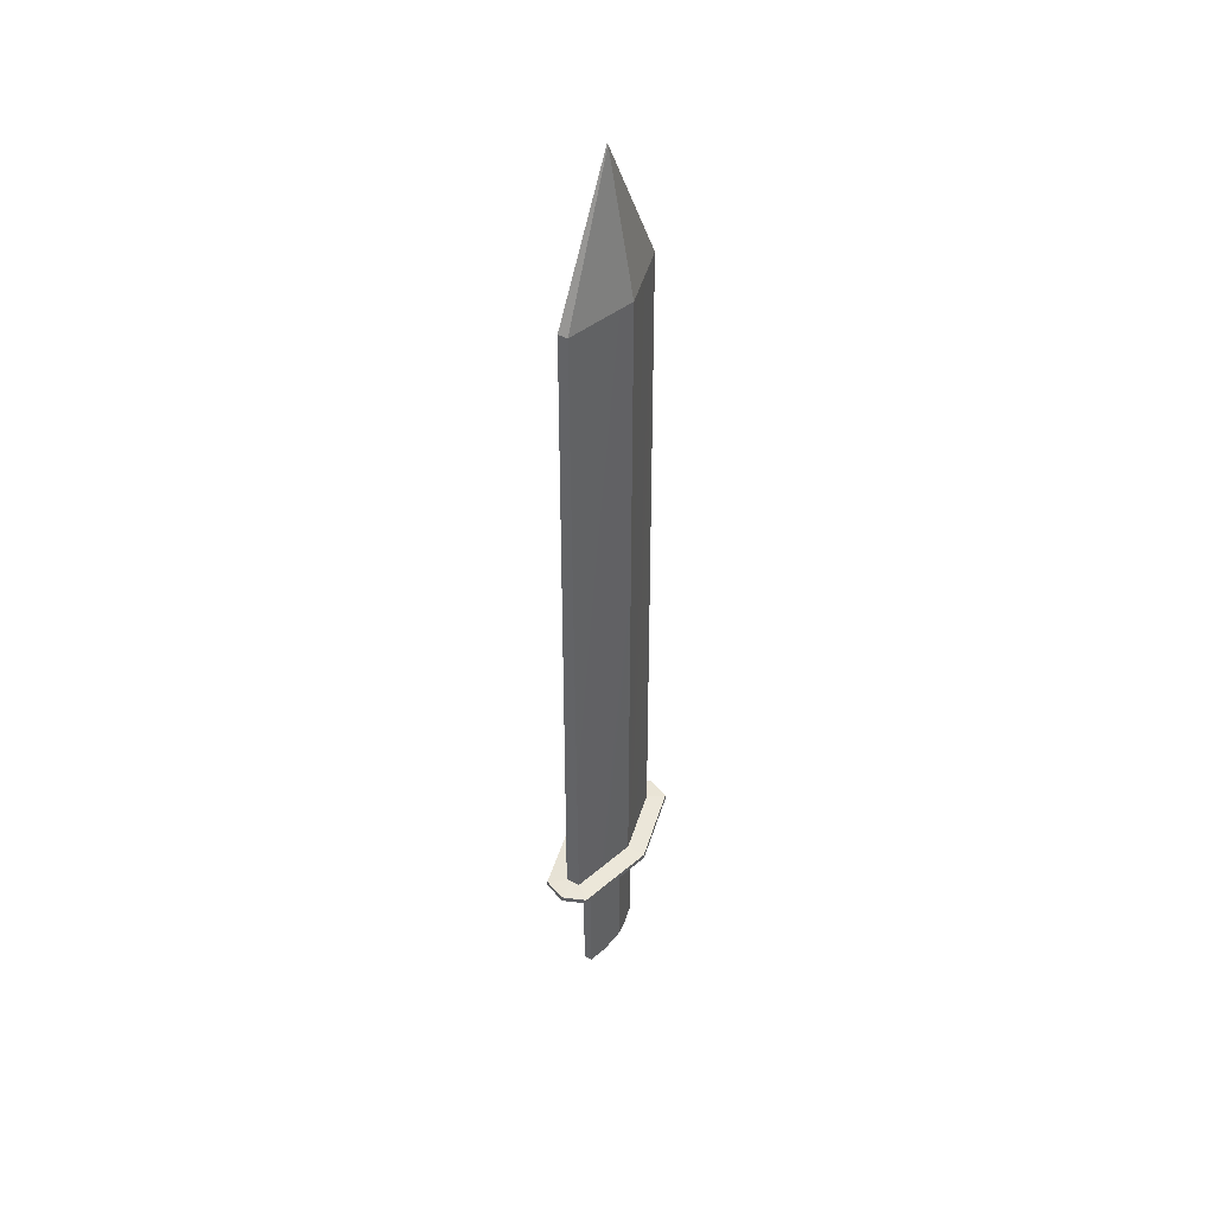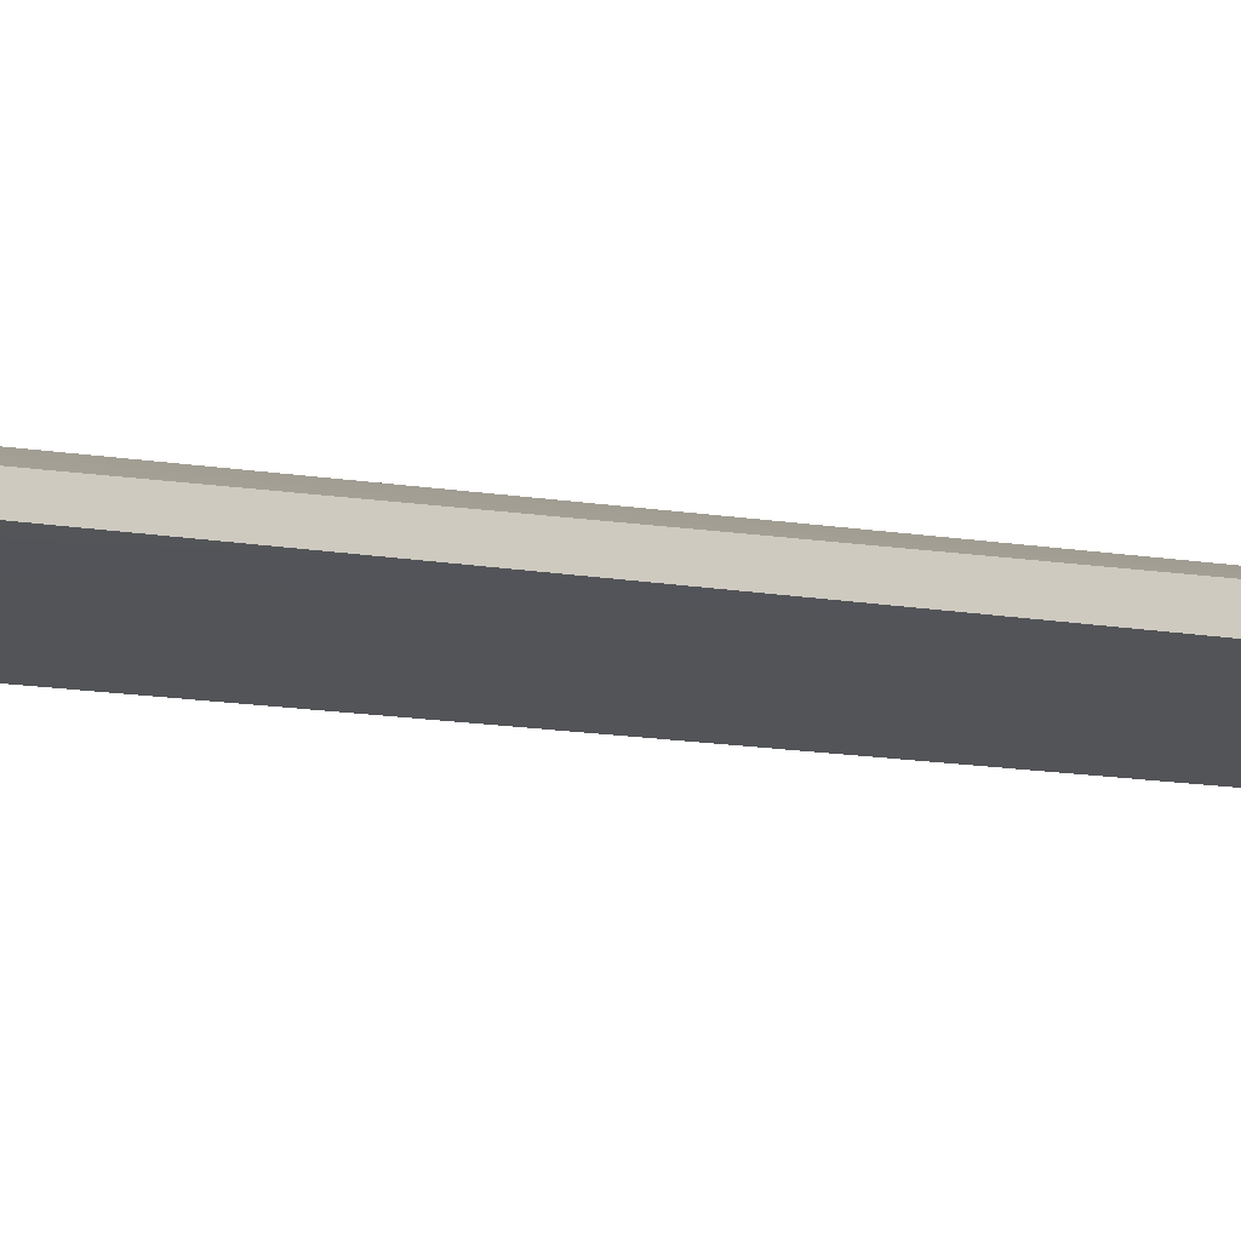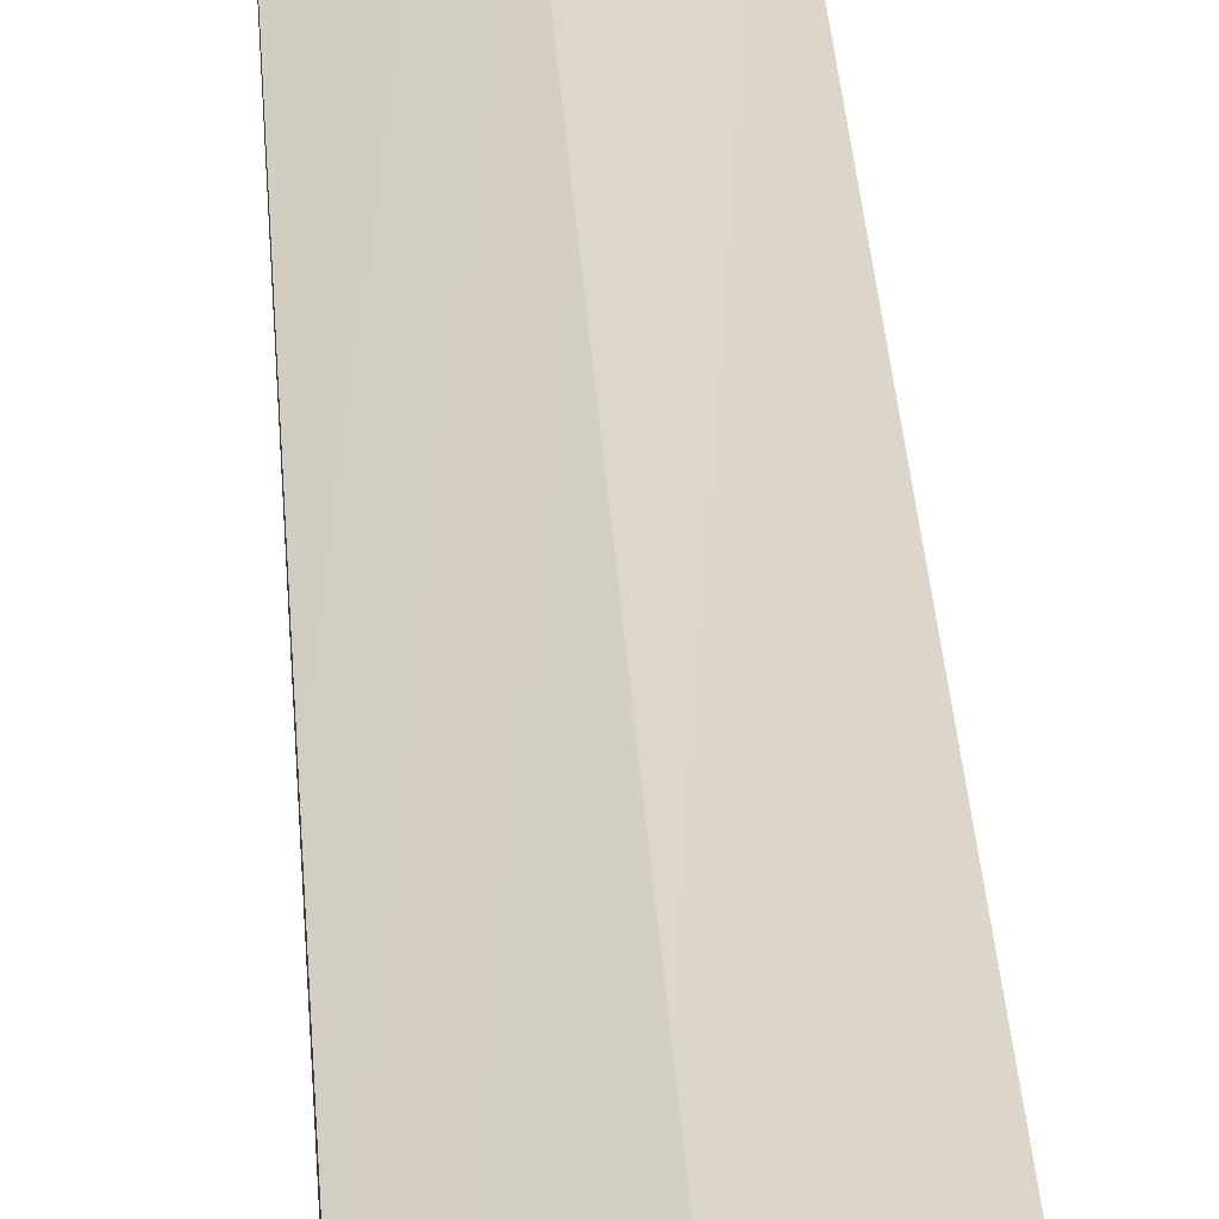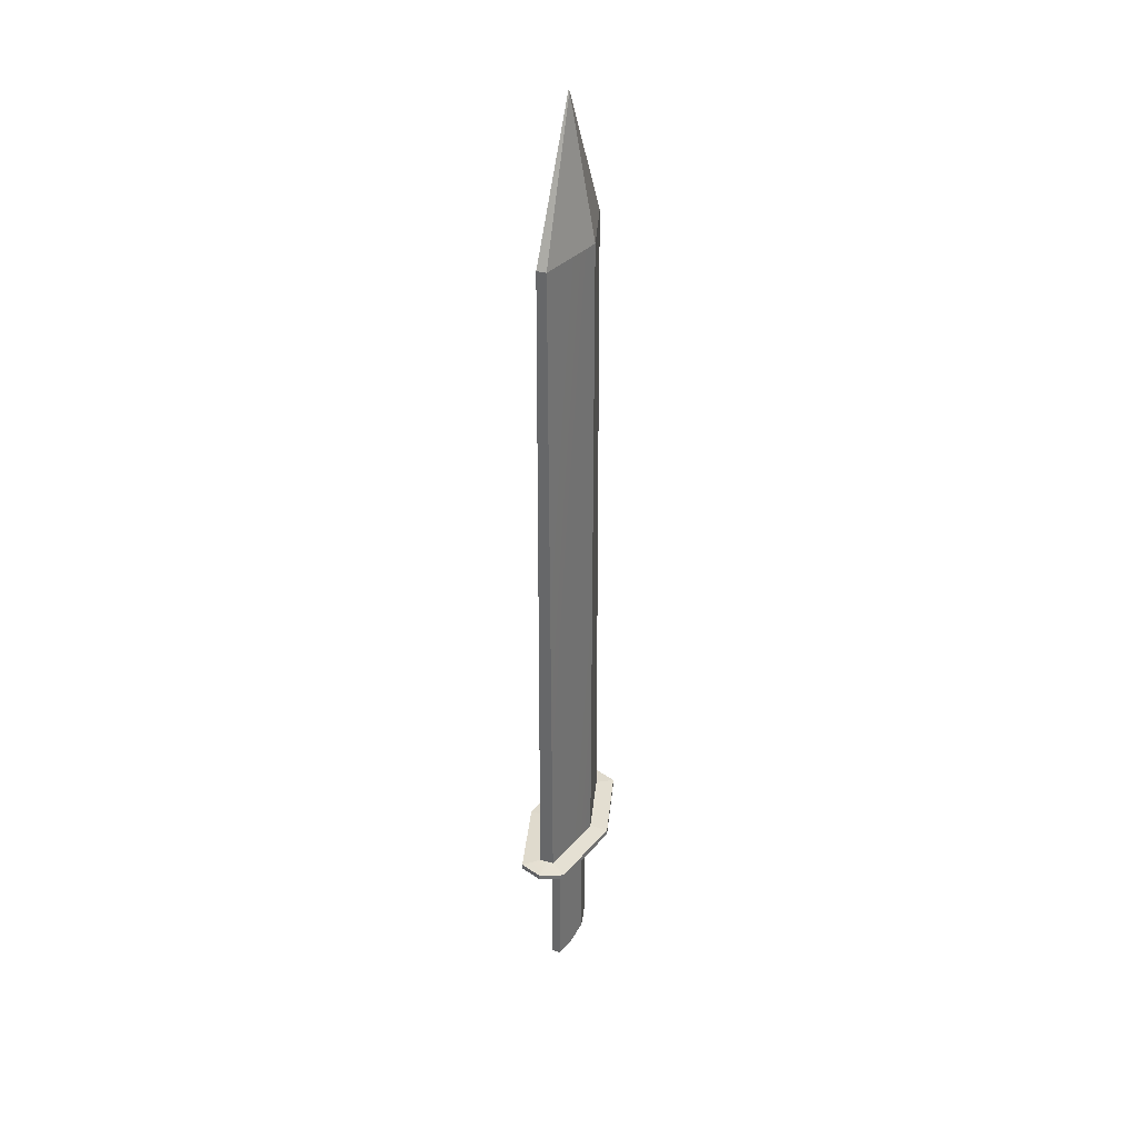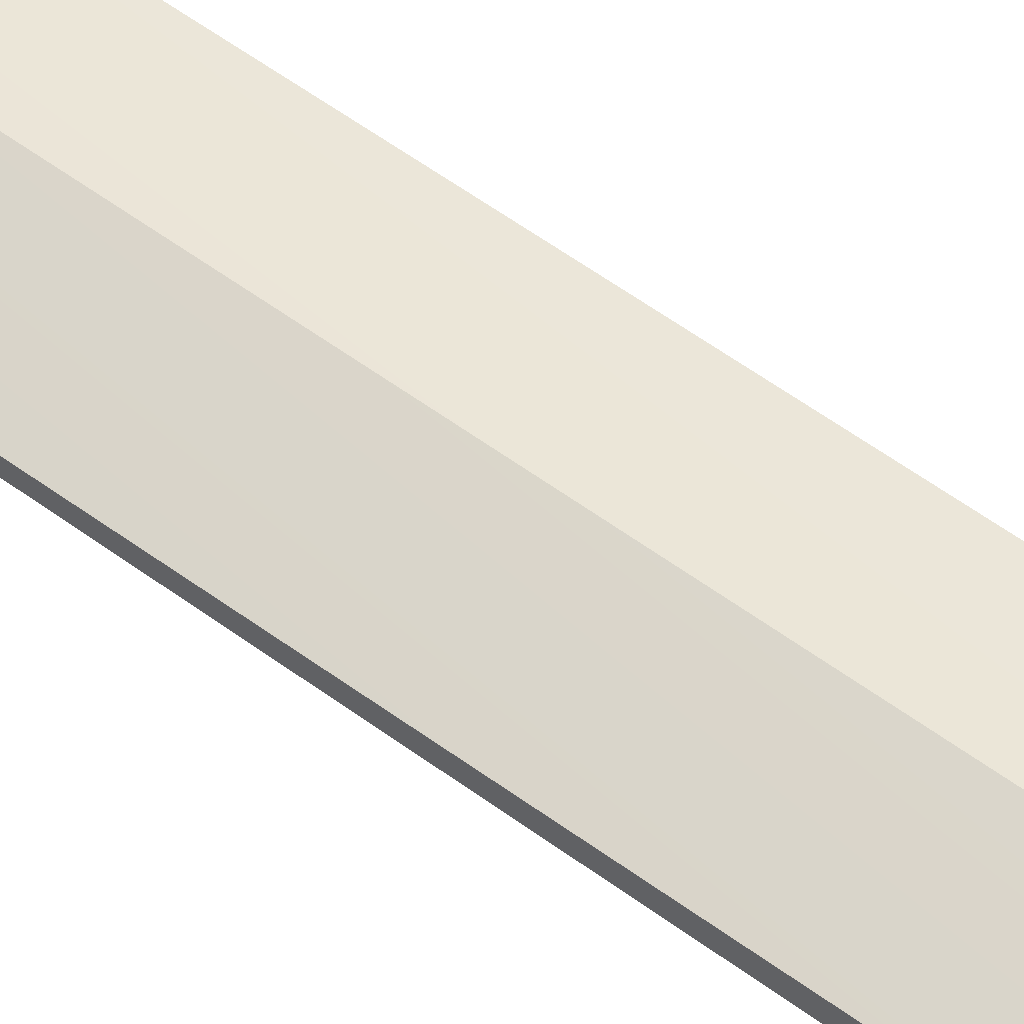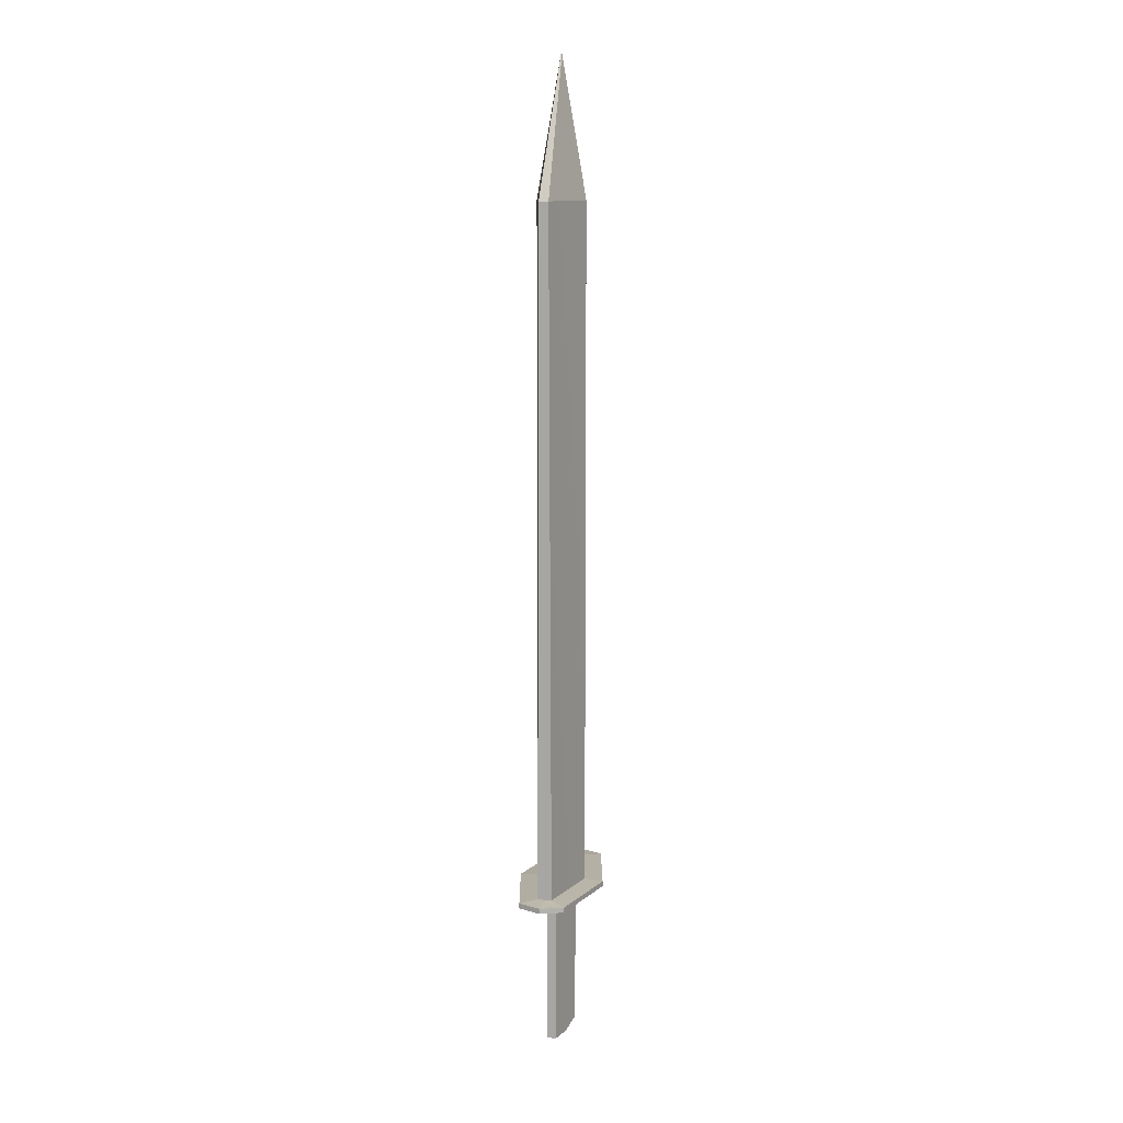
<metadata>
{"format":"obj","ext":"obj","renderer":"f3d","projection":"perspective","resolution":1024,"background":"white","views":[{"elev":44.3,"azim":120.8,"up":"+Z"},{"elev":-10.7,"azim":64.1,"up":"+Y"},{"elev":29.3,"azim":176.8,"up":"+Y"},{"elev":34.9,"azim":110.1,"up":"+Z"},{"elev":58.0,"azim":127.3,"up":"+Y"},{"elev":11.3,"azim":-75.8,"up":"+Z"}]}
</metadata>
<code>
o Sword
g Sword
v -0.1 -0.007162 1.145
v -0.1 -1.199e-05 1.145
v -2.235e-08 -1.2e-05 1.345
v -2.235e-08 -0.0008245 1.345
v -0.1 -1.199e-05 1.145
v -0.1 0.006825 1.145
v -2.235e-08 0.0006287 1.345
v -2.235e-08 -1.2e-05 1.345
v -2.235e-08 0.0006287 1.345
v 0.1 0.006825 1.145
v 0.1 -1.202e-05 1.145
v -2.235e-08 -1.2e-05 1.345
v 0.1 -1.202e-05 1.145
v 0.1 -0.007162 1.145
v -2.235e-08 -0.0008245 1.345
v -2.235e-08 -1.2e-05 1.345
v 0.1 0.0104 0.1452
v 0.1 -1.202e-05 0.1452
v 0.1 -1.202e-05 1.145
v 0.1 0.006825 1.145
v 0.1 -1.202e-05 0.1452
v 0.1 -0.01037 0.1452
v 0.1 -0.007162 1.145
v 0.1 -1.202e-05 1.145
v -0.1 -1.199e-05 1.145
v -0.1 -1.199e-05 0.1452
v -0.1 0.0104 0.1452
v -0.1 0.006825 1.145
v -0.1 -1.199e-05 1.145
v -0.1 -0.007162 1.145
v -0.1 -0.01037 0.1452
v -0.1 -1.199e-05 0.1452
v -0.1 0.006825 1.145
v -0.1 0.0104 0.1452
v -1.863e-08 0.03589 0.1452
v -1.863e-08 0.03589 1.145
v -1.863e-08 0.03589 0.1452
v 0.1 0.0104 0.1452
v 0.1 0.006825 1.145
v -1.863e-08 0.03589 1.145
v -0.1 -0.01037 0.1452
v -0.1 -0.007162 1.145
v -2.608e-08 -0.03591 1.145
v -2.608e-08 -0.03591 0.1452
v -2.608e-08 -0.03591 1.145
v 0.1 -0.007162 1.145
v 0.1 -0.01037 0.1452
v -2.608e-08 -0.03591 0.1452
v -2.608e-08 -0.03591 1.145
v -2.235e-08 -0.0008245 1.345
v 0.1 -0.007162 1.145
v -2.608e-08 -0.03591 1.145
v -0.1 -0.007162 1.145
v -2.235e-08 -0.0008245 1.345
v -0.1 0.006825 1.145
v -1.863e-08 0.03589 1.145
v -2.235e-08 0.0006287 1.345
v -1.863e-08 0.03589 1.145
v 0.1 0.006825 1.145
v -2.235e-08 0.0006287 1.345
v -5.215e-08 -0.06359 0.1432
v 0.1173 -0.03355 0.1432
v -5.215e-08 -0.06359 0.1355
v 0.1173 -0.03355 0.1355
v 0.1173 -0.03355 0.1432
v 0.131 -3.248e-06 0.1432
v 0.1173 -0.03355 0.1355
v 0.131 -3.248e-06 0.1355
v 0.131 -3.248e-06 0.1432
v 0.1173 0.03358 0.1432
v 0.131 -3.248e-06 0.1355
v 0.1173 0.03358 0.1355
v 0.1173 0.03358 0.1432
v -3.725e-08 0.06359 0.1432
v 0.1173 0.03358 0.1355
v -3.725e-08 0.06359 0.1355
v -3.725e-08 0.06359 0.1432
v -0.1173 0.03358 0.1432
v -3.725e-08 0.06359 0.1355
v -0.1173 0.03358 0.1355
v -0.1173 0.03358 0.1432
v -0.131 -3.219e-06 0.1432
v -0.1173 0.03358 0.1355
v -0.131 -3.219e-06 0.1355
v -0.1173 -0.03355 0.1432
v -5.215e-08 -0.06359 0.1432
v -0.1173 -0.03355 0.1355
v -5.215e-08 -0.06359 0.1355
v -0.131 -3.219e-06 0.1432
v -0.1173 -0.03355 0.1432
v -0.131 -3.219e-06 0.1355
v -0.1173 -0.03355 0.1355
v -2.608e-08 -0.03591 0.1452
v 0.1 -0.01037 0.1452
v -5.215e-08 -0.06359 0.1432
v 0.1173 -0.03355 0.1432
v -3.166e-08 -0.02142 0.1274
v -0.05964 -0.006188 0.1274
v -5.215e-08 -0.06359 0.1355
v -0.1173 -0.03355 0.1355
v 0.05964 -0.006188 0.1274
v -3.166e-08 -0.02142 0.1274
v 0.1173 -0.03355 0.1355
v -5.215e-08 -0.06359 0.1355
v 0.1 -0.01037 0.1452
v 0.1 -1.202e-05 0.1452
v 0.1173 -0.03355 0.1432
v 0.131 -3.248e-06 0.1432
v 0.05964 -7.22e-06 0.1274
v 0.05964 -0.006188 0.1274
v 0.131 -3.248e-06 0.1355
v 0.1173 -0.03355 0.1355
v 0.1 -1.202e-05 0.1452
v 0.1 0.0104 0.1452
v 0.131 -3.248e-06 0.1432
v 0.1173 0.03358 0.1432
v 0.05964 0.006202 0.1274
v 0.05964 -7.22e-06 0.1274
v 0.1173 0.03358 0.1355
v 0.131 -3.248e-06 0.1355
v 0.1 0.0104 0.1452
v -1.863e-08 0.03589 0.1452
v 0.1173 0.03358 0.1432
v -3.725e-08 0.06359 0.1432
v -2.794e-08 0.02141 0.1274
v 0.05964 0.006202 0.1274
v -3.725e-08 0.06359 0.1355
v 0.1173 0.03358 0.1355
v -1.863e-08 0.03589 0.1452
v -0.1 0.0104 0.1452
v -3.725e-08 0.06359 0.1432
v -0.1173 0.03358 0.1432
v -0.05964 0.006202 0.1274
v -2.794e-08 0.02141 0.1274
v -0.1173 0.03358 0.1355
v -3.725e-08 0.06359 0.1355
v -0.1 0.0104 0.1452
v -0.1 -1.199e-05 0.1452
v -0.1173 0.03358 0.1432
v -0.131 -3.219e-06 0.1432
v -0.05964 -7.205e-06 0.1274
v -0.05964 0.006202 0.1274
v -0.131 -3.219e-06 0.1355
v -0.1173 0.03358 0.1355
v -0.1 -1.199e-05 0.1452
v -0.1 -0.01037 0.1452
v -0.131 -3.219e-06 0.1432
v -0.1173 -0.03355 0.1432
v -0.05964 -0.006188 0.1274
v -0.05964 -7.205e-06 0.1274
v -0.1173 -0.03355 0.1355
v -0.131 -3.219e-06 0.1355
v -0.1 -0.01037 0.1452
v -2.608e-08 -0.03591 0.1452
v -0.1173 -0.03355 0.1432
v -5.215e-08 -0.06359 0.1432
v -3.166e-08 -0.02142 0.1274
v 0.05964 -0.006188 0.1274
v 0.05964 -0.006188 -0.0887
v 0.02982 -0.0138 -0.0887
v -3.166e-08 -0.02142 -0.07742
v 0.05964 -0.006188 0.1274
v 0.05964 -7.22e-06 0.1274
v 0.05964 -7.22e-06 -0.0887
v 0.05964 -0.003098 -0.0887
v 0.05964 -0.006188 -0.0887
v 0.05964 -7.22e-06 0.1274
v 0.05964 0.006202 0.1274
v 0.05964 0.006202 -0.0887
v 0.05964 0.003097 -0.0887
v 0.05964 -7.22e-06 -0.0887
v 0.05964 0.006202 0.1274
v -2.794e-08 0.02141 0.1274
v -2.794e-08 0.02141 -0.07742
v 0.02982 0.0138 -0.0887
v 0.05964 0.006202 -0.0887
v -2.794e-08 0.02141 0.1274
v -0.05964 0.006202 0.1274
v -0.05964 0.006202 -0.0887
v -0.02982 0.0138 -0.0887
v -2.794e-08 0.02141 -0.07742
v -0.05964 0.006202 0.1274
v -0.05964 -7.205e-06 0.1274
v -0.05964 -7.205e-06 -0.0887
v -0.05964 0.003097 -0.0887
v -0.05964 0.006202 -0.0887
v -0.05964 -0.006188 0.1274
v -3.166e-08 -0.02142 0.1274
v -3.166e-08 -0.02142 -0.07742
v -0.02982 -0.0138 -0.0887
v -0.05964 -0.006188 -0.0887
v -0.05964 -7.205e-06 0.1274
v -0.05964 -0.006188 0.1274
v -0.05964 -0.006188 -0.0887
v -0.05964 -0.003098 -0.0887
v -0.05964 -7.205e-06 -0.0887
v 0.02982 0.0138 -0.0887
v 0.02982 -0.0138 -0.0887
v 0.05964 -0.006188 -0.0887
v 0.05964 -0.003098 -0.0887
v 0.05964 -7.22e-06 -0.0887
v 0.05964 0.003097 -0.0887
v 0.05964 0.006202 -0.0887
v 0.02982 0.0138 -0.0887
v -2.794e-08 0.02141 -0.07742
v -3.166e-08 -0.02142 -0.07742
v 0.02982 -0.0138 -0.0887
v -3.166e-08 -0.02142 -0.07742
v -2.794e-08 0.02141 -0.07742
v -0.02982 0.0138 -0.0887
v -0.02982 -0.0138 -0.0887
v -0.02982 0.0138 -0.0887
v -0.05964 0.006202 -0.0887
v -0.05964 0.003097 -0.0887
v -0.05964 -7.205e-06 -0.0887
v -0.05964 -0.003098 -0.0887
v -0.05964 -0.006188 -0.0887
v -0.02982 -0.0138 -0.0887
g Sword_0
f 4 3 2 1
f 8 7 6 5
f 11 10 9 12
f 14 13 16 15
f 20 19 18 17
f 24 23 22 21
f 27 26 25 28
f 32 31 30 29
f 36 35 34 33
f 39 38 37 40
f 41 44 43 42
f 48 47 46 45
g Sword_1
f 63 64 62 61
f 67 68 66 65
f 71 72 70 69
f 75 76 74 73
f 79 80 78 77
f 83 84 82 81
f 87 88 86 85
f 91 92 90 89
f 95 96 94 93
f 99 100 98 97
f 103 104 102 101
f 107 108 106 105
f 111 112 110 109
f 115 116 114 113
f 119 120 118 117
f 123 124 122 121
f 127 128 126 125
f 131 132 130 129
f 135 136 134 133
f 139 140 138 137
f 143 144 142 141
f 147 148 146 145
f 151 152 150 149
f 155 156 154 153
g Sword_2
f 206 205 204 207
f 211 210 209 208
g Sword_3
f 51 50 49
f 54 53 52
f 57 56 55
f 60 59 58
g Sword_4
f 160 159 158
f 157 160 158
f 157 161 160
f 162 166 165
f 165 164 163
f 162 165 163
f 167 171 170
f 170 169 168
f 167 170 168
f 175 174 173
f 172 175 173
f 172 176 175
f 180 179 178
f 177 180 178
f 177 181 180
f 182 185 183
f 182 186 185
f 185 184 183
f 190 189 188
f 187 190 188
f 187 191 190
f 192 195 193
f 192 196 195
f 195 194 193
f 197 203 202
f 202 201 197
f 197 201 198
f 198 201 200
f 198 200 199
f 212 218 215
f 215 214 212
f 214 213 212
f 218 216 215
f 218 217 216

</code>
